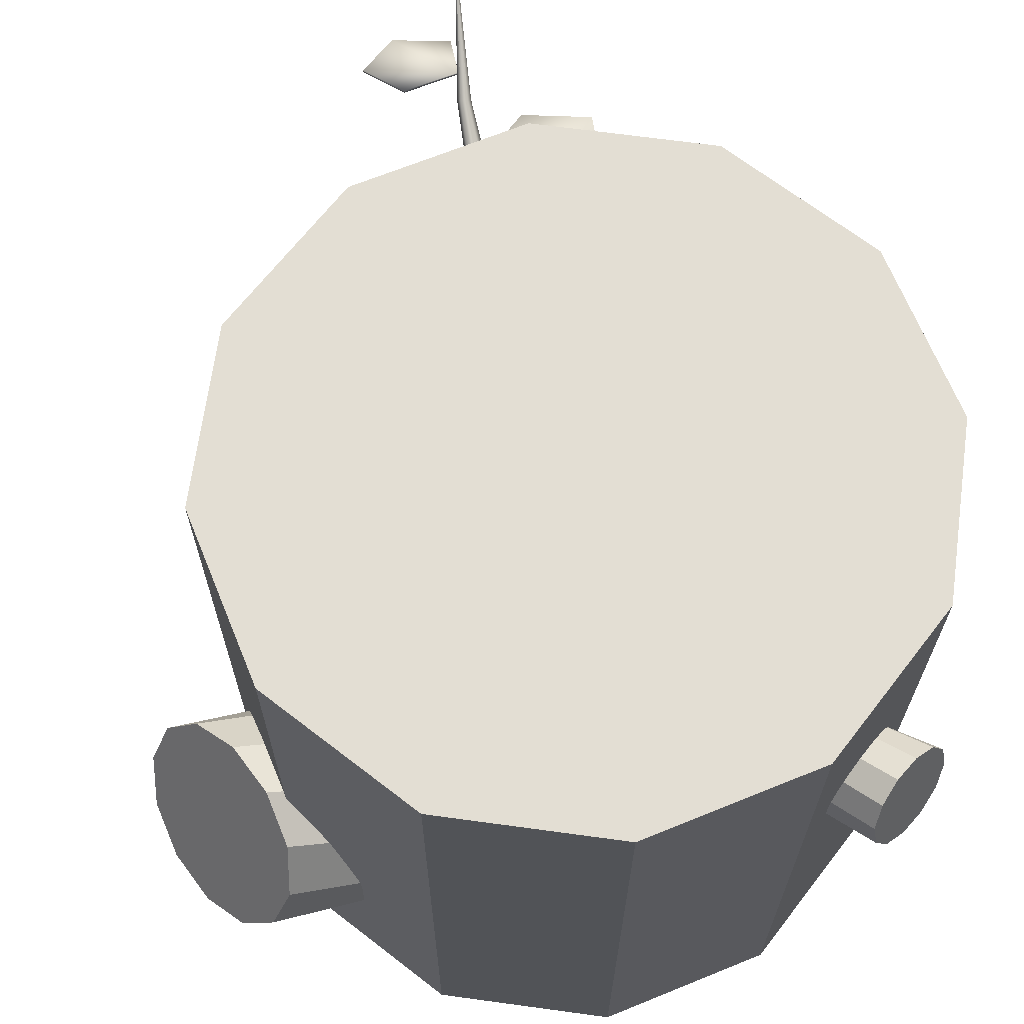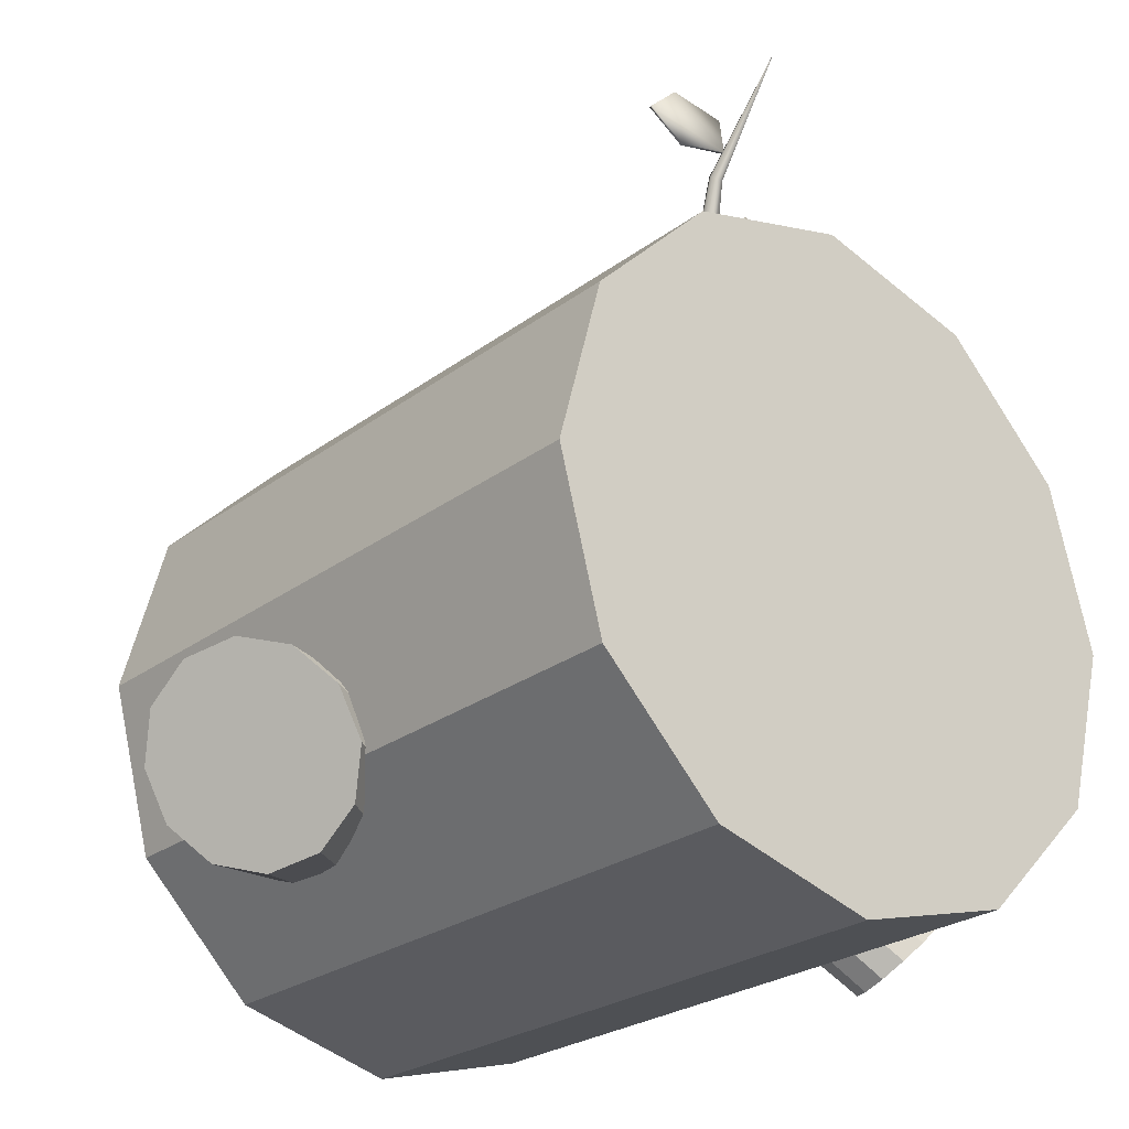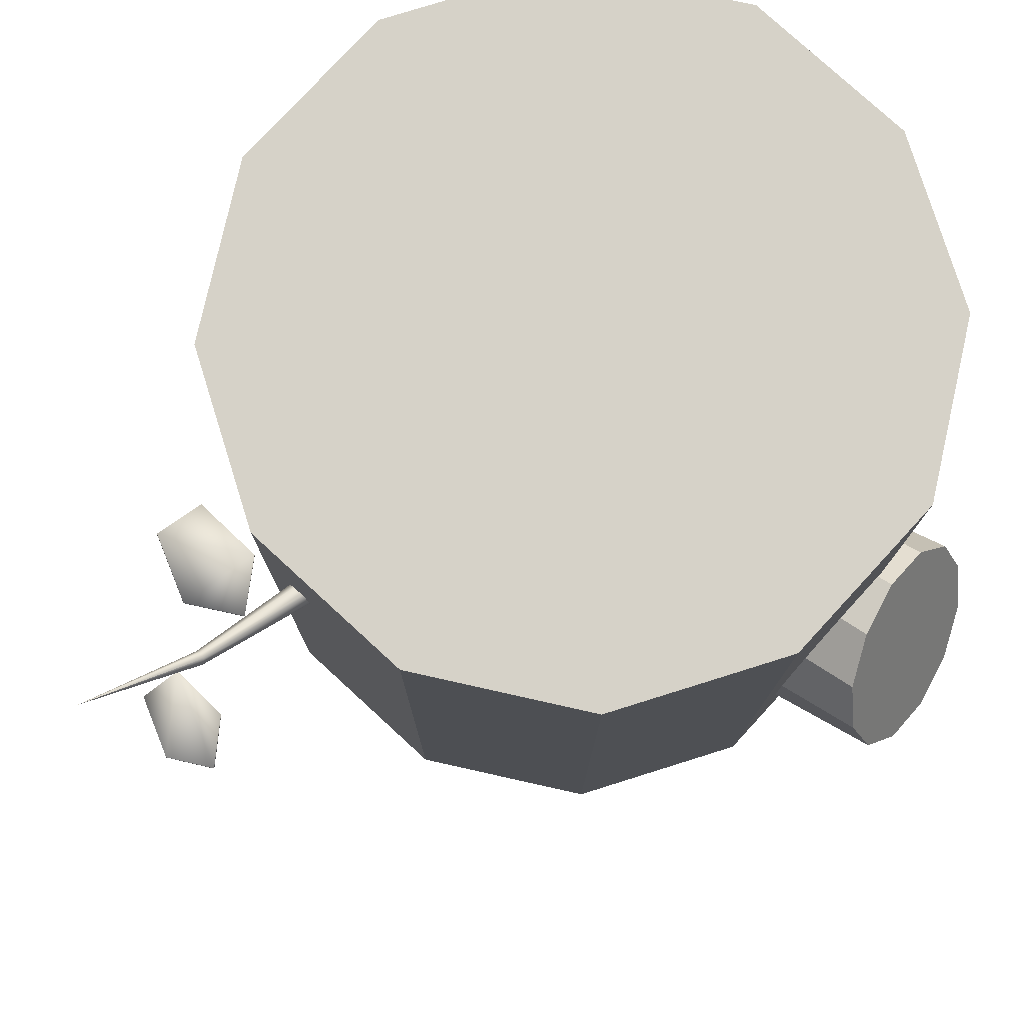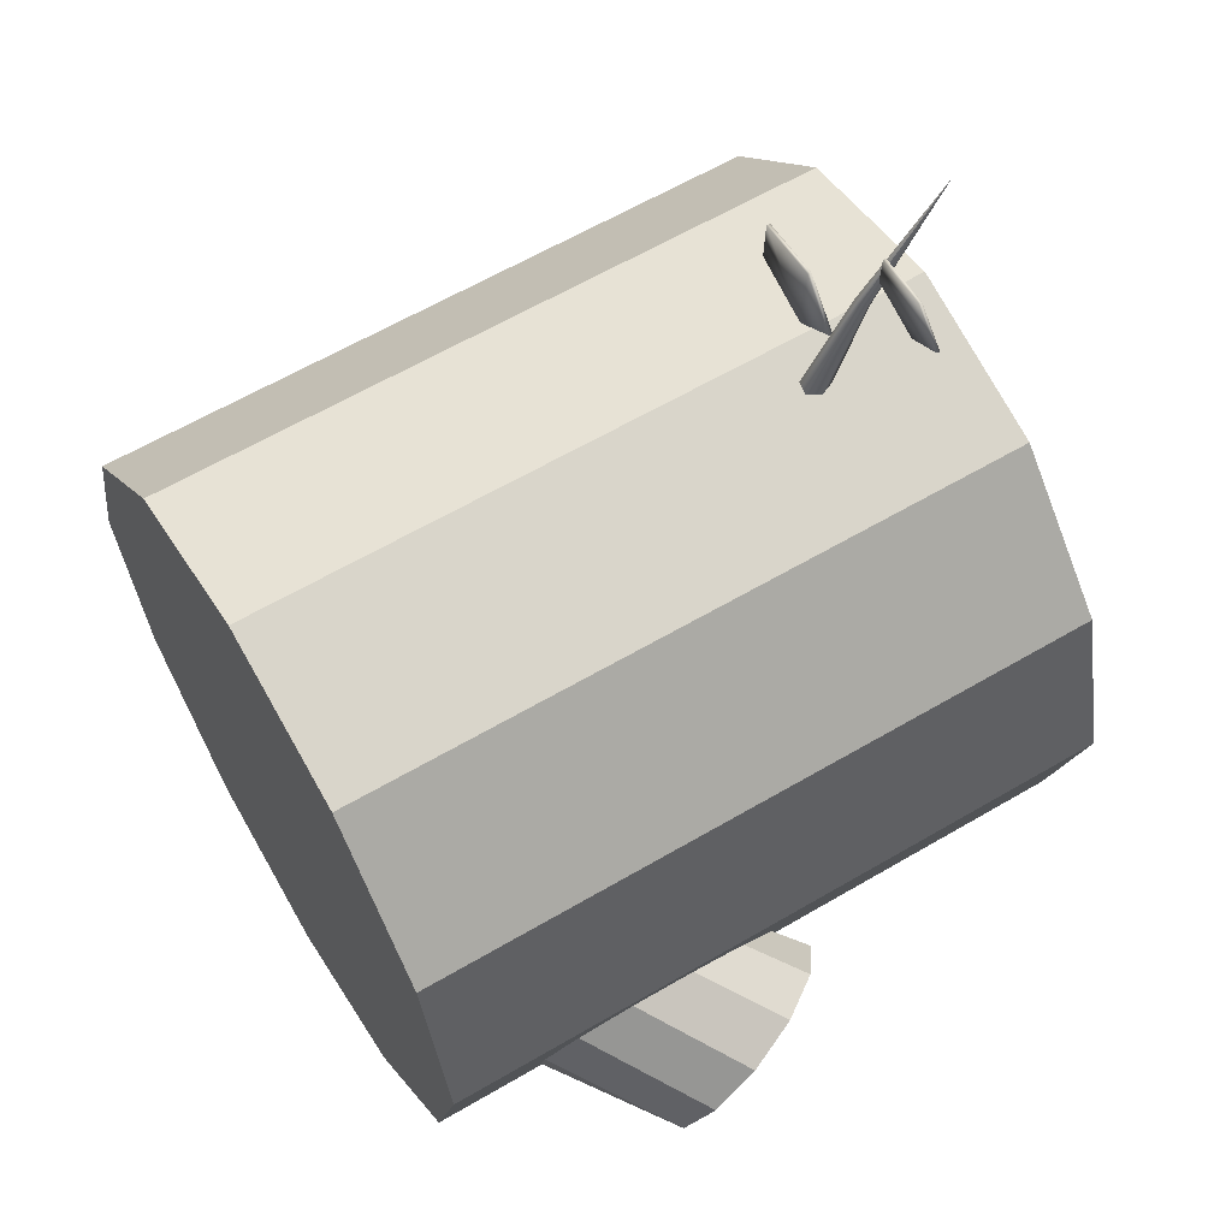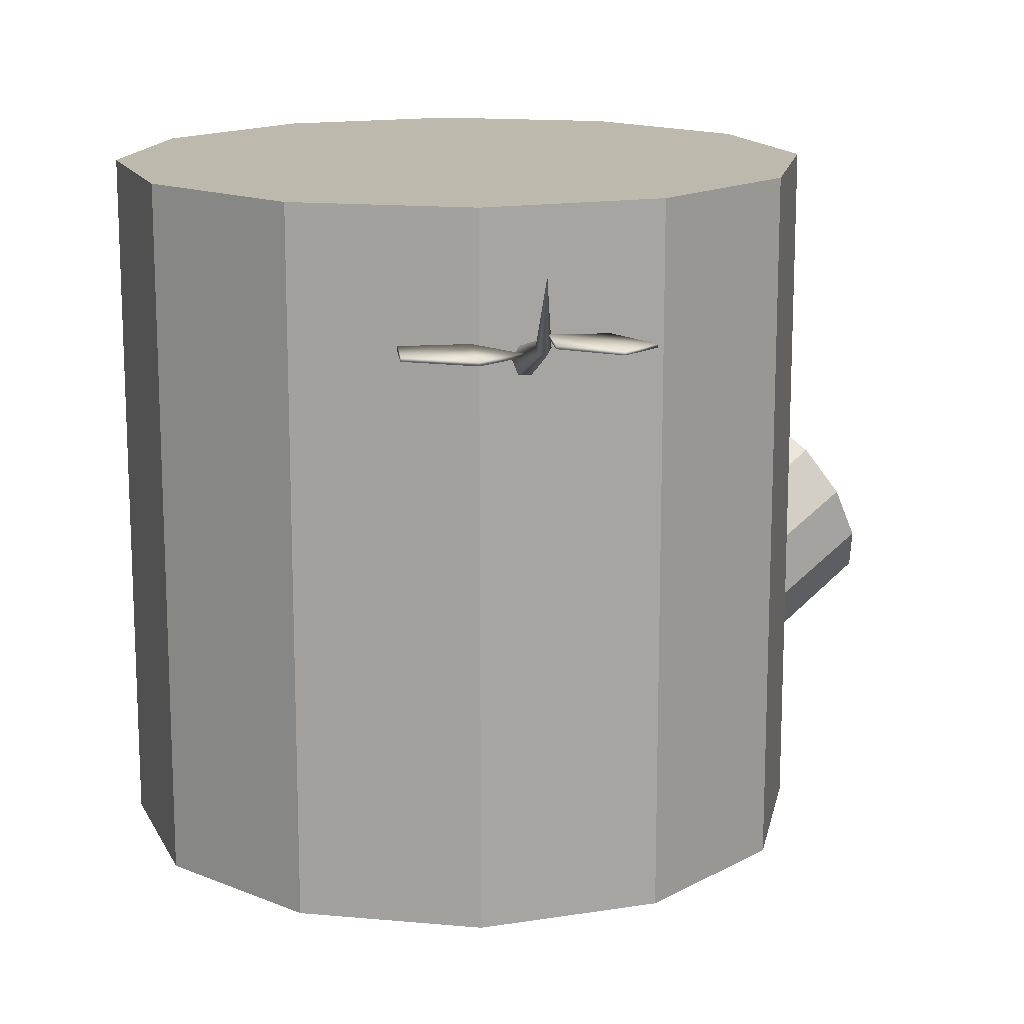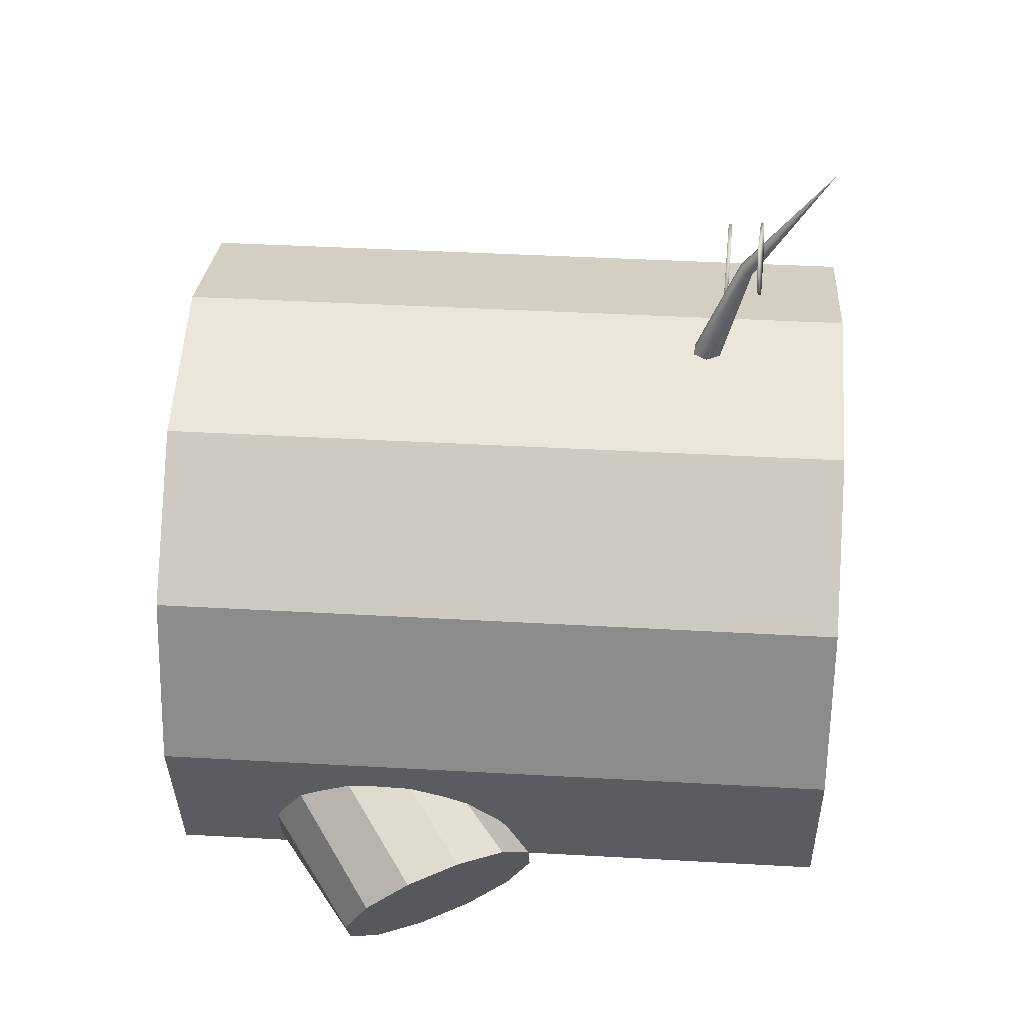
<metadata>
{"format":"obj","ext":"obj","renderer":"f3d","projection":"perspective","resolution":1024,"background":"white","views":[{"elev":67.3,"azim":172.8,"up":"+Y"},{"elev":-25.7,"azim":139.6,"up":"+Z"},{"elev":78.2,"azim":57.6,"up":"+Y"},{"elev":62.0,"azim":59.2,"up":"+Z"},{"elev":15.1,"azim":-3.9,"up":"+Y"},{"elev":40.2,"azim":94.0,"up":"+Z"}]}
</metadata>
<code>
g default
v 43.3 -100 -25
v 25 -100 -43.3
v 43.3 -3e-06 -25
v 25 -3e-06 -43.3
v 4e-06 -100 -50
v 4e-06 -3e-06 -50
v -25 -100 -43.3
v -25 -3e-06 -43.3
v -43.3 -100 -25
v -43.3 -3e-06 -25
v -50 -100 -2e-06
v -50 -3e-06 -2e-06
v -43.3 -100 25
v -43.3 -3e-06 25
v -25 -100 43.3
v -25 -3e-06 43.3
v -1e-06 -100 50
v -1e-06 -3e-06 50
v 25 -100 43.3
v 25 -3e-06 43.3
v 43.3 -100 25
v 43.3 -3e-06 25
v 50 -100 0
v 50 -3e-06 0
v 0 -100 0
v 0 -3e-06 0
g plat_cyl_12x1:Mesh
f 1 2 3
f 3 2 4
f 2 5 4
f 4 5 6
f 5 7 6
f 6 7 8
f 7 9 8
f 8 9 10
f 9 11 10
f 10 11 12
f 11 13 12
f 12 13 14
f 13 15 14
f 14 15 16
f 15 17 16
f 16 17 18
f 17 19 18
f 18 19 20
f 19 21 20
f 20 21 22
f 21 23 22
f 22 23 24
f 23 1 24
f 24 1 3
f 2 1 25
f 5 2 25
f 7 5 25
f 9 7 25
f 11 9 25
f 13 11 25
f 15 13 25
f 17 15 25
f 19 17 25
f 21 19 25
f 23 21 25
f 1 23 25
f 3 4 26
f 4 6 26
f 6 8 26
f 8 10 26
f 10 12 26
f 12 14 26
f 14 16 26
f 16 18 26
f 18 20 26
f 20 22 26
f 22 24 26
f 24 3 26
g default
v 35.2 -90.58 -21.07
v 32.04 -86.93 -27.65
v 57.32 -71.91 -31.12
v 52.27 -68.25 -36.4
v 29.28 -80.2 -31.37
v 47.57 -61.89 -38.44
v 27.66 -72.19 -31.22
v 44.48 -54.53 -36.7
v 27.62 -65.06 -27.24
v 43.82 -48.15 -31.64
v 29.16 -60.71 -20.51
v 45.77 -44.46 -24.62
v 31.88 -60.3 -12.82
v 49.81 -44.44 -17.52
v 35.04 -63.95 -6.231
v 54.86 -48.1 -12.25
v 37.8 -70.68 -2.514
v 59.56 -54.46 -10.21
v 39.42 -78.68 -2.664
v 62.65 -61.82 -11.95
v 39.47 -85.82 -6.639
v 63.31 -68.2 -17
v 37.92 -90.17 -13.37
v 61.36 -71.89 -24.02
v 53.57 -58.17 -24.32
g Mesh
f 27 28 29
f 29 28 30
f 28 31 30
f 30 31 32
f 31 33 32
f 32 33 34
f 33 35 34
f 34 35 36
f 35 37 36
f 36 37 38
f 37 39 38
f 38 39 40
f 39 41 40
f 40 41 42
f 41 43 42
f 42 43 44
f 43 45 44
f 44 45 46
f 45 47 46
f 46 47 48
f 47 49 48
f 48 49 50
f 49 27 50
f 50 27 29
f 29 30 51
f 30 32 51
f 32 34 51
f 34 36 51
f 36 38 51
f 38 40 51
f 40 42 51
f 42 44 51
f 44 46 51
f 46 48 51
f 48 50 51
f 50 29 51
g default
v -29.68 -45.16 -33.5
v -33.25 -45.53 -31.8
v -39.1 -38.32 -42.84
v -42.08 -38.5 -40.21
v -36.4 -43.89 -30.01
v -44.39 -36.74 -37.49
v -38.28 -40.68 -28.61
v -45.4 -33.51 -35.4
v -38.39 -36.75 -27.97
v -44.85 -29.67 -34.51
v -36.69 -33.17 -28.27
v -42.88 -26.26 -35.05
v -33.65 -30.88 -29.42
v -40.03 -24.18 -36.88
v -30.07 -30.51 -31.13
v -37.05 -24 -39.51
v -26.92 -32.15 -32.92
v -34.74 -25.76 -42.23
v -25.04 -35.36 -34.32
v -33.73 -28.99 -44.32
v -24.94 -39.29 -34.96
v -34.28 -32.83 -45.21
v -26.63 -42.87 -34.66
v -36.24 -36.24 -44.67
v -39.56 -31.25 -39.86
g Mesh1
f 52 53 54
f 54 53 55
f 53 56 55
f 55 56 57
f 56 58 57
f 57 58 59
f 58 60 59
f 59 60 61
f 60 62 61
f 61 62 63
f 62 64 63
f 63 64 65
f 64 66 65
f 65 66 67
f 66 68 67
f 67 68 69
f 68 70 69
f 69 70 71
f 70 72 71
f 71 72 73
f 72 74 73
f 73 74 75
f 74 52 75
f 75 52 54
f 54 55 76
f 55 57 76
f 57 59 76
f 59 61 76
f 61 63 76
f 63 65 76
f 65 67 76
f 67 69 76
f 69 71 76
f 71 73 76
f 73 75 76
f 75 54 76
g default
v -1.168 -18.21 50.7
v -10.8 -17.86 53.24
v -1.136 -17.65 50.73
v -10.73 -17.31 53.19
v -10.53 -17.89 60.28
v -10.46 -17.34 60.23
v -0.6906 -18.24 62.1
v -0.6227 -17.7 62.05
v 5.142 -18.43 56.19
v 5.21 -17.89 56.14
g polySurface1 fruit1:polySurface1
f 77 78 79
f 79 78 80
f 81 82 80
f 81 80 78
f 81 83 84
f 81 84 82
f 84 83 85
f 84 85 86
f 85 77 86
f 86 77 79
f 80 82 79
f 79 82 84
f 79 84 86
f 81 78 77
f 81 77 83
f 83 77 85
g default
v 7.572 -13.65 67.32
v 8.126 -13.98 72.79
v 7.662 -13.21 67.36
v 8.126 -13.54 72.79
v 16.38 -14.53 74.38
v 16.38 -14.09 74.38
v 20.95 -14.53 69.88
v 20.95 -14.09 69.88
v 15.53 -13.98 65.5
v 15.53 -13.54 65.5
g fruit1:polySurface1 polySurface3
f 87 88 89
f 89 88 90
f 91 92 90
f 91 90 88
f 91 93 94
f 91 94 92
f 94 93 95
f 94 95 96
f 95 87 96
f 96 87 89
f 90 92 89
f 89 92 94
f 89 94 96
f 91 88 87
f 91 87 93
f 93 87 95
g default
v 6.863 -19.58 44.02
v 4.885 -19.56 44.09
v 3.895 -21.42 44.97
v 4.882 -23.3 45.79
v 6.86 -23.32 45.73
v 7.85 -21.46 44.84
v 7.804 -14.66 63.55
v 6.817 -14.64 63.48
v 6.281 -15.49 64.01
v 6.732 -16.35 64.61
v 7.719 -16.37 64.68
v 8.255 -15.52 64.14
v 6.401 -3.733 80.05
g pCone3
f 97 98 104 103
f 98 99 105 104
f 99 100 106 105
f 100 101 107 106
f 101 102 108 107
f 102 97 103 108
f 103 104 109
f 104 105 109
f 105 106 109
f 106 107 109
f 107 108 109
f 108 103 109

</code>
